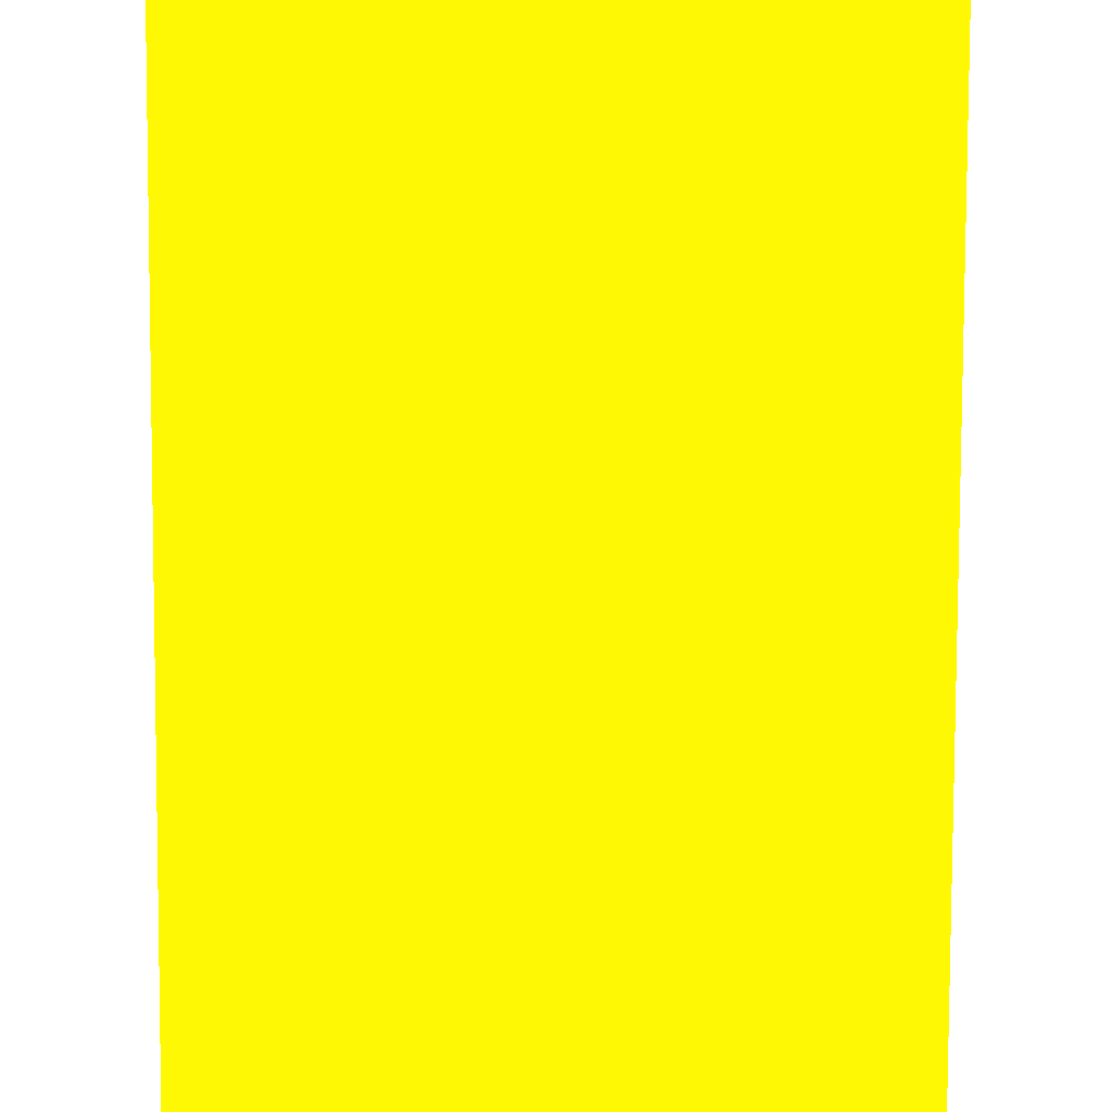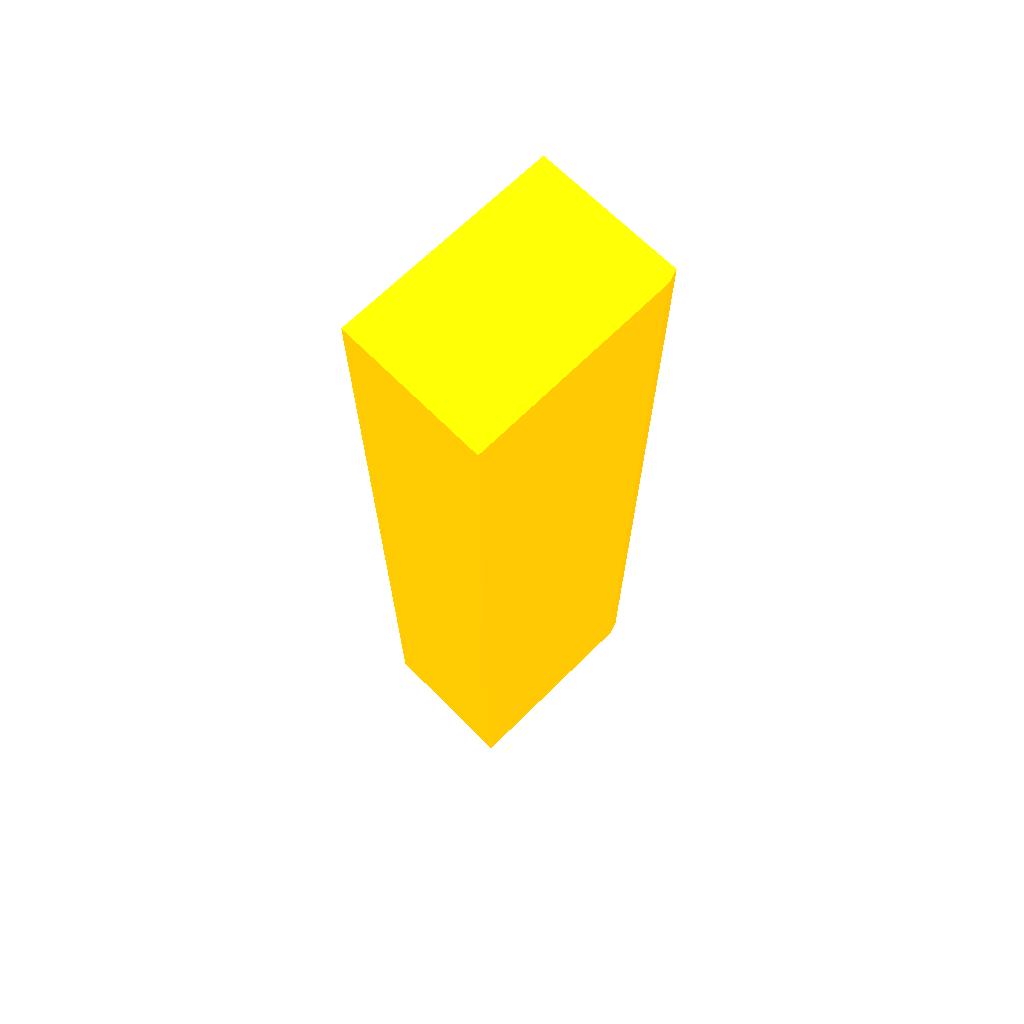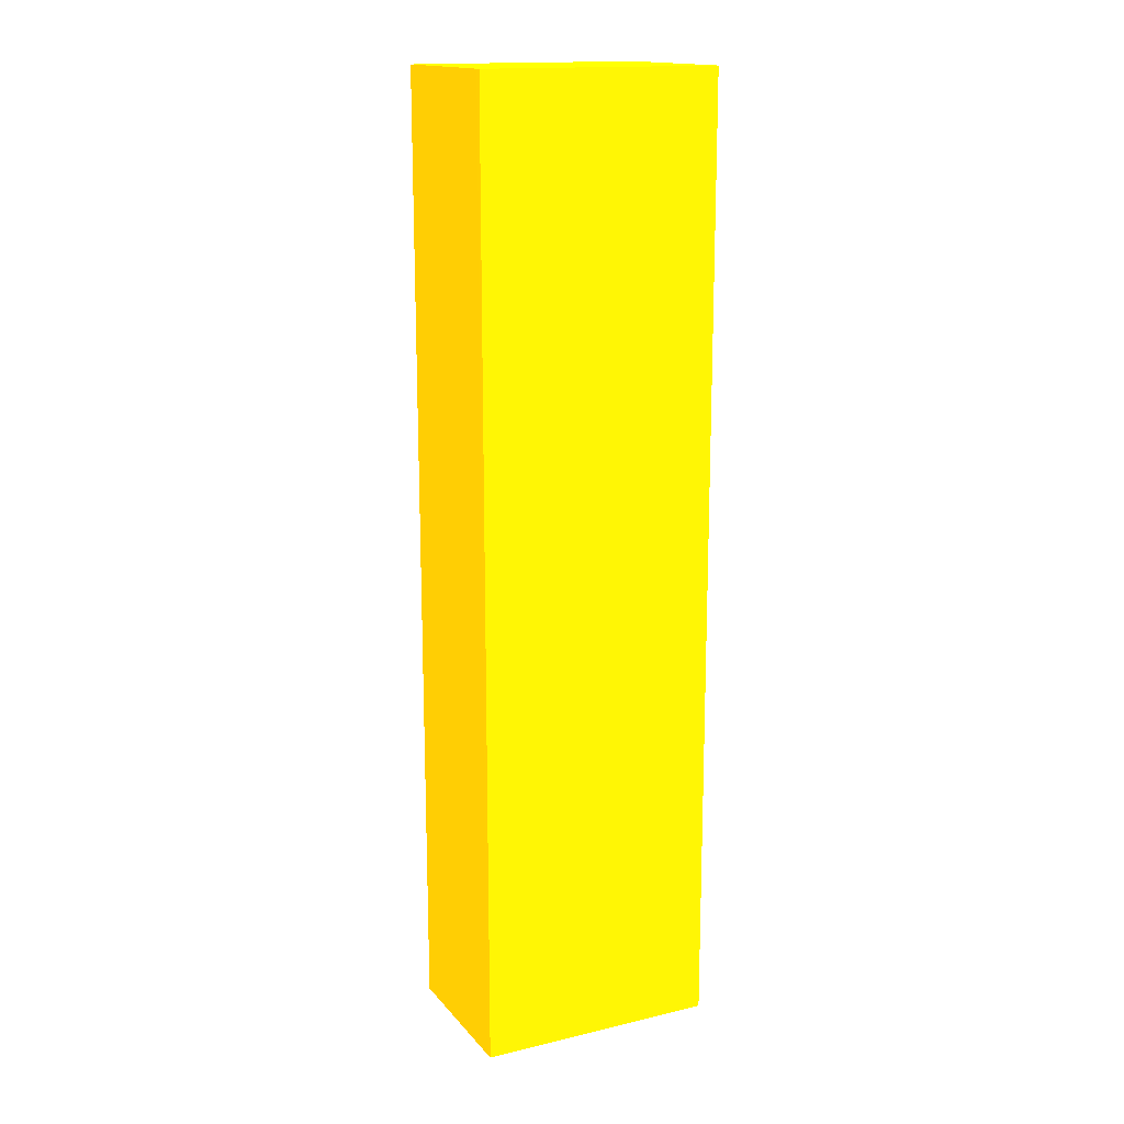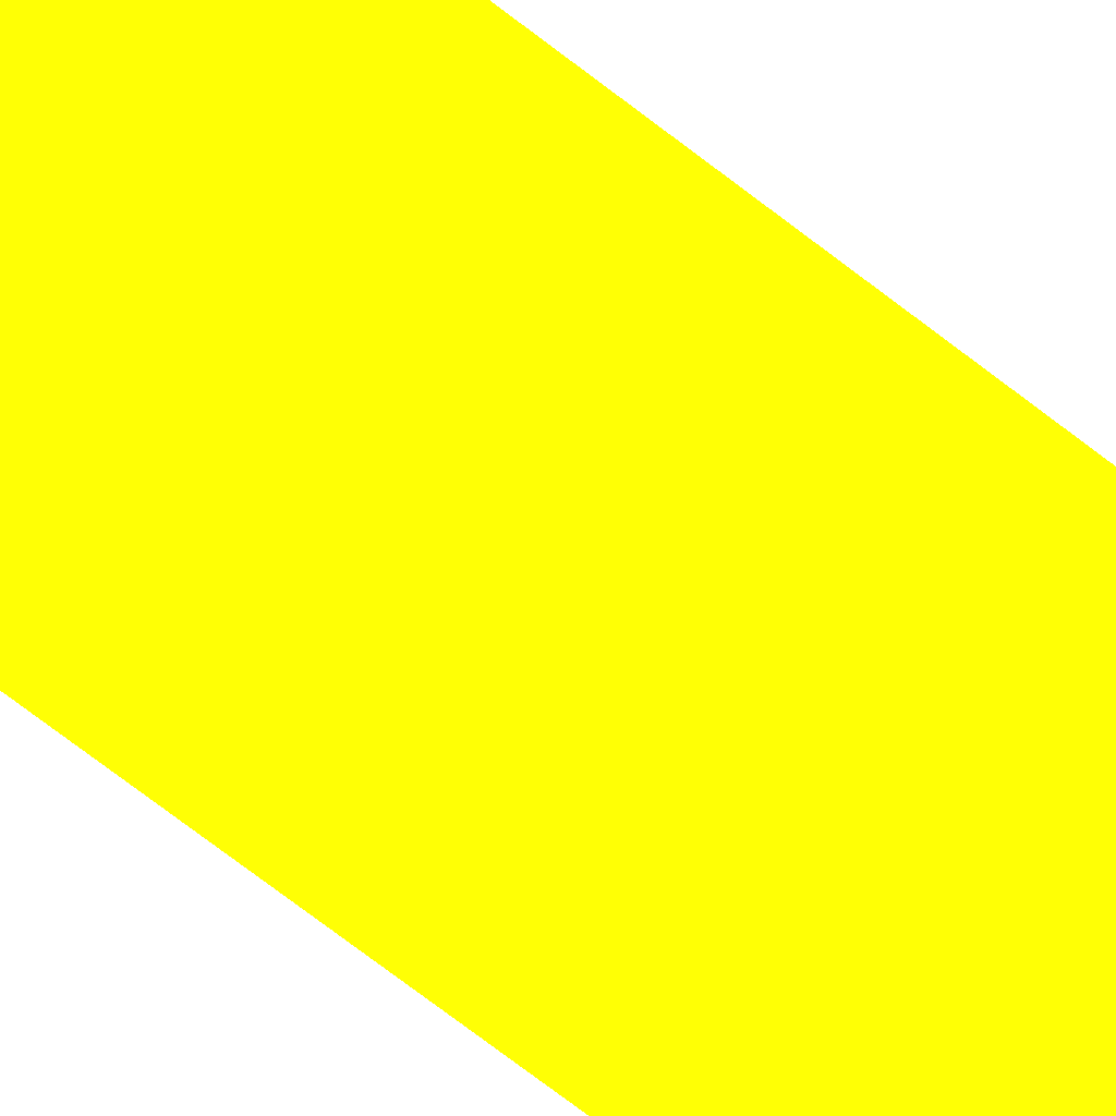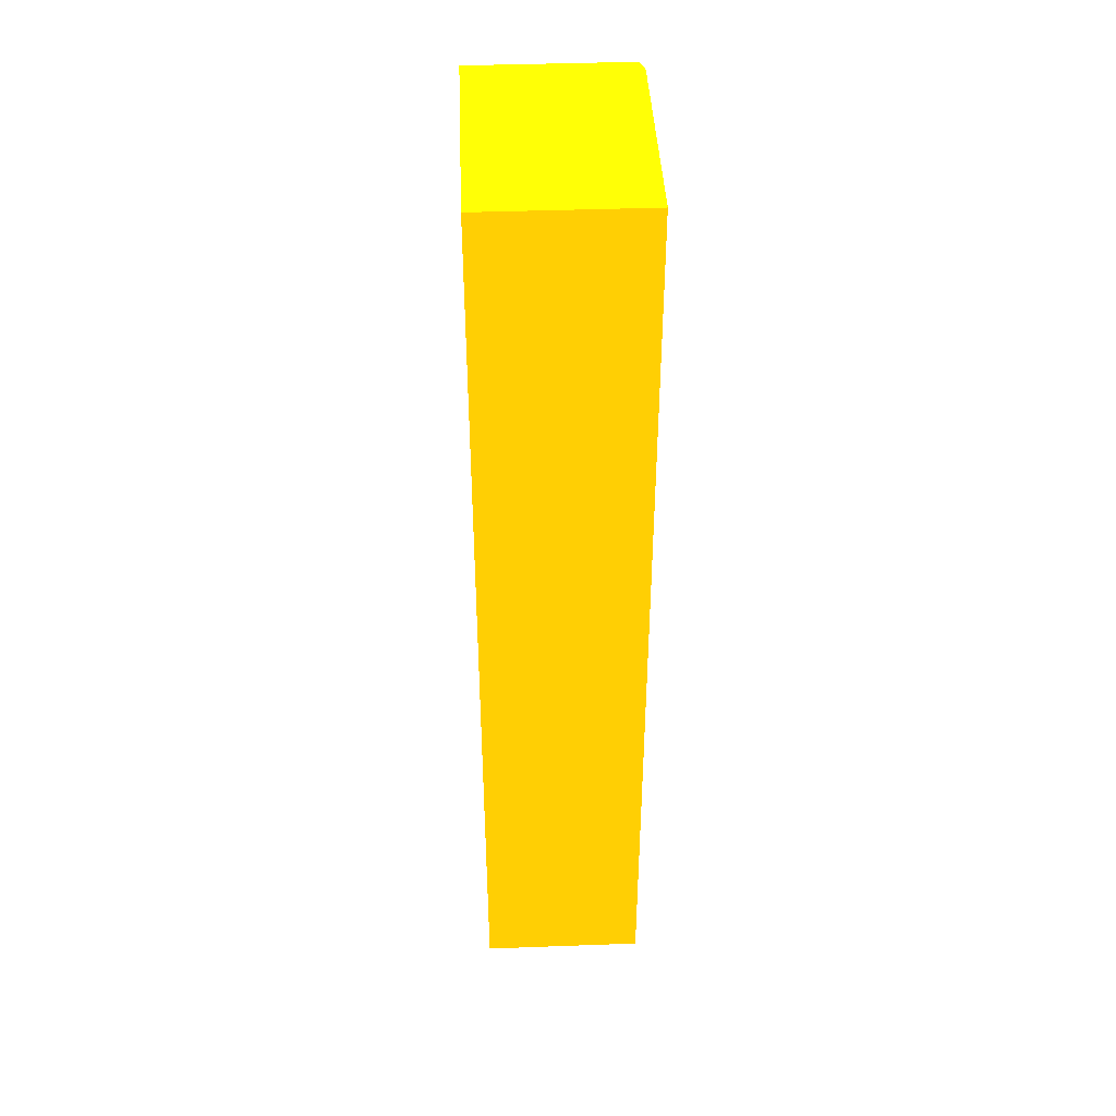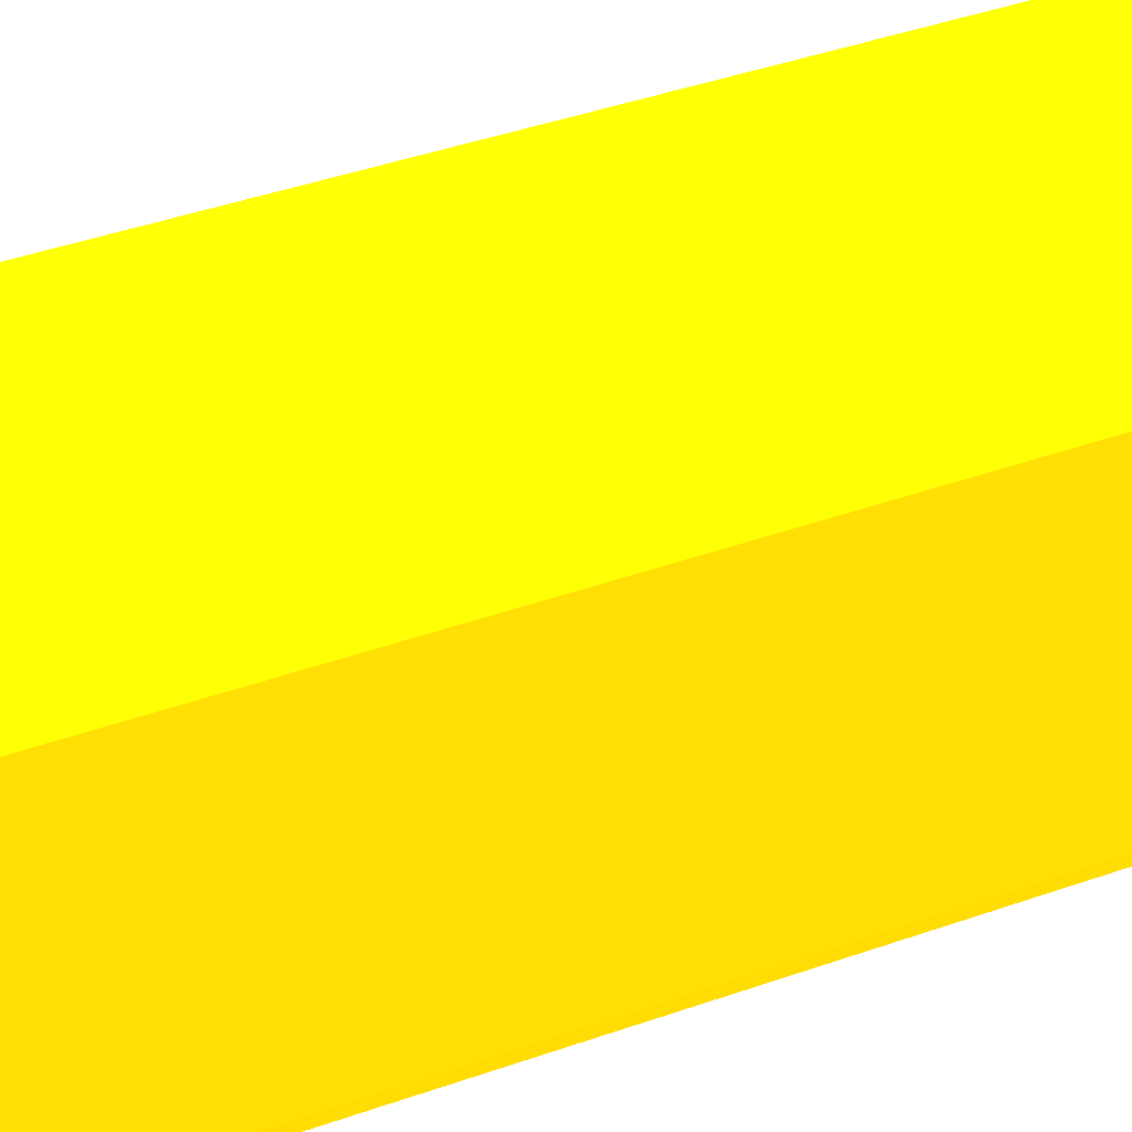
<metadata>
{"format":"obj","ext":"obj","renderer":"f3d","projection":"perspective","resolution":1024,"background":"white","views":[{"elev":-74.7,"azim":179.8,"up":"+Y"},{"elev":68.2,"azim":135.2,"up":"+Z"},{"elev":15.9,"azim":-26.1,"up":"+Z"},{"elev":-79.9,"azim":53.3,"up":"+Y"},{"elev":42.2,"azim":87.5,"up":"+Z"},{"elev":32.5,"azim":-118.0,"up":"+Y"}]}
</metadata>
<code>
v 1.825 -0.4705 -2.505 0.9882 0.5882 0.01176
v 0.355 -0.4705 -2.505 0.9882 0.5882 0.01176
v 1.825 -1.534 -2.505 0.9882 0.5882 0.01176
v 1.825 -0.4705 -8.743 0.9882 0.5882 0.01176
v 0.2643 -0.5001 -2.505 0.9882 0.5882 0.01176
v 0.355 -0.4705 -8.743 0.9882 0.5882 0.01176
v 0.265 -1.534 -2.505 0.9882 0.5882 0.01176
v 1.825 -1.534 -8.743 0.9882 0.5882 0.01176
v 0.2643 -1.5 -2.505 0.9882 0.5882 0.01176
v 0.2643 -0.5001 -8.743 0.9882 0.5882 0.01176
v 0.265 -1.534 -8.743 0.9882 0.5882 0.01176
v 0.2643 -1.5 -8.743 0.9882 0.5882 0.01176
f 1 2 5
f 1 5 9
f 1 9 7
f 1 7 3
f 1 3 8
f 1 8 4
f 1 4 6
f 1 6 2
f 2 6 10
f 2 10 5
f 3 7 11
f 3 11 8
f 4 8 11
f 4 11 12
f 4 12 10
f 4 10 6
f 5 10 12
f 5 12 9
f 7 9 12
f 7 12 11

</code>
